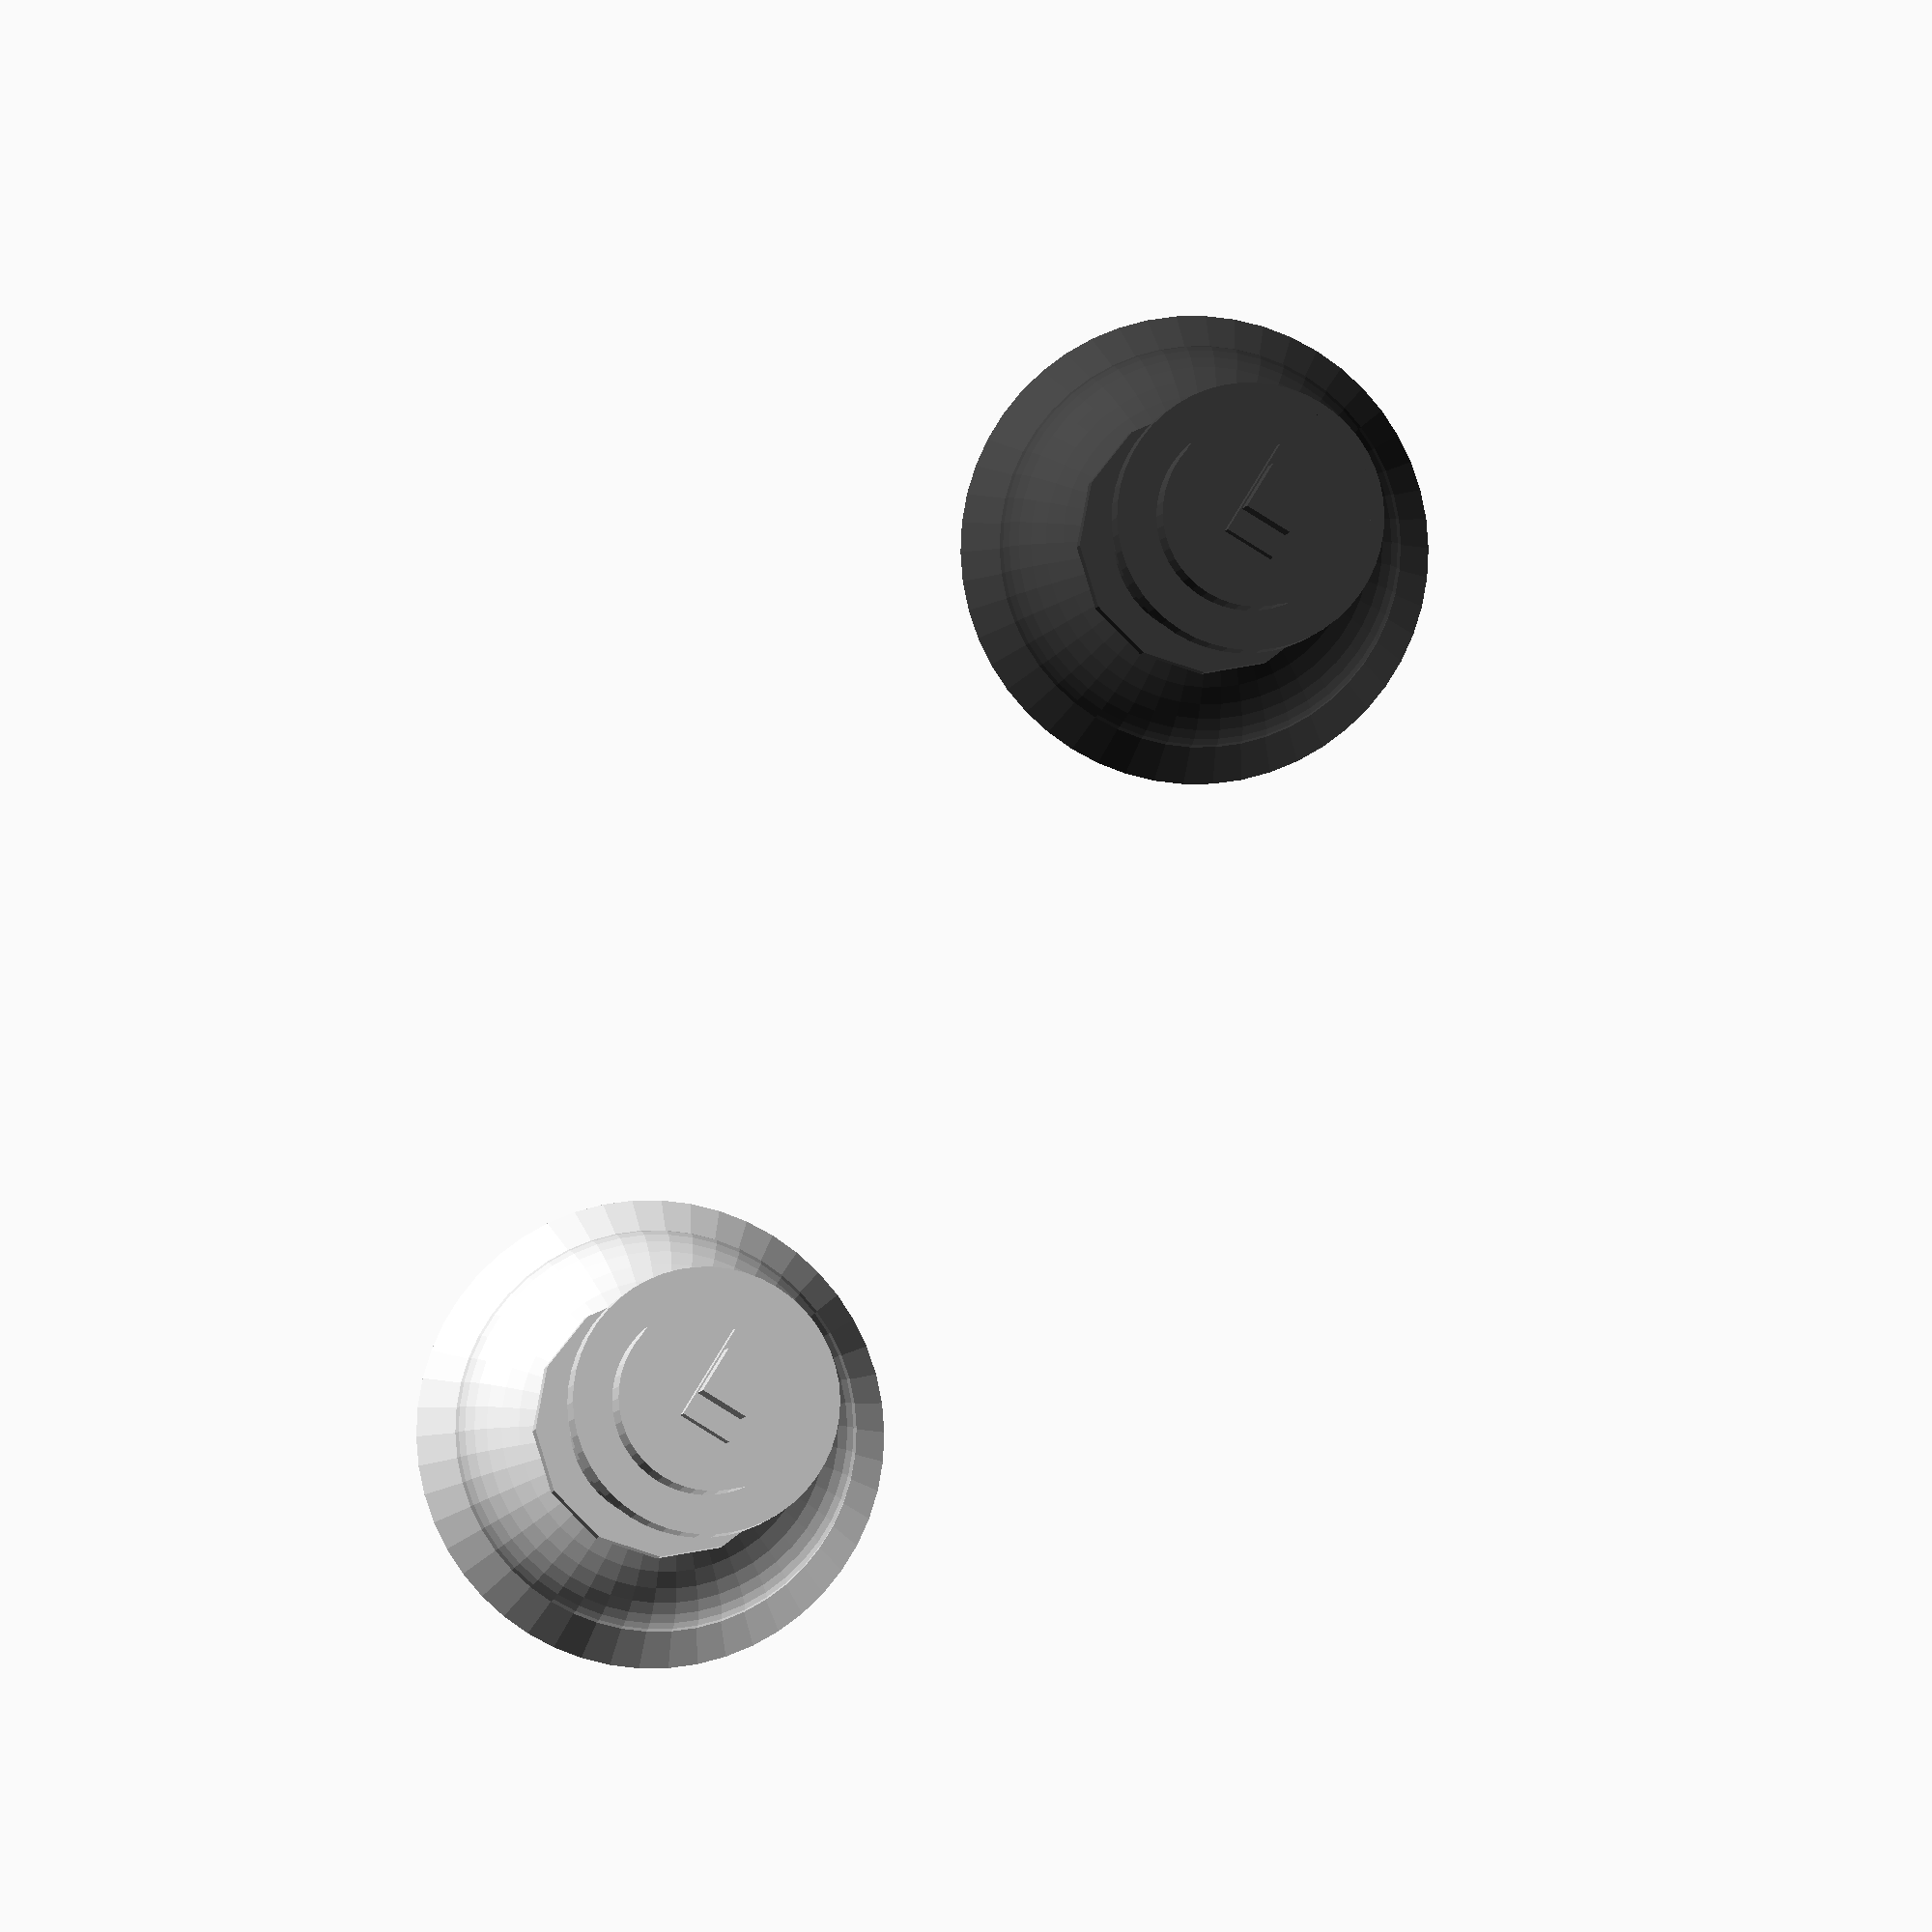
<openscad>



module base() {
    cylinder(h=3, r1=7, r2=6, $fn=50);
}


module body() {
    difference(){
        translate([0, 0, 3]){
        scale([1, 1, 1.2])
        sphere(r=6, $fn=50);
        }
        translate([0,0, -5]){
            cube(12, true);
        }
    }
}


module neck() {
    translate([0, 0, 8]){
    hull(){
        cylinder(2, 4,4);
        cylinder(2, 3.7, 3.5);
        }
        cylinder(h=25, r1=3, r2=2.8, $fn=50);
    }
}

module head() {
    translate([0, 0, 12]){
        cylinder(3, 4, 4, $fn=50);
    }
    translate([0, 0, 18]){
    cylinder(8, 2, 3, $fn=50);
        translate([0,0,10]){
            cube([1.5, 1.5, 7],true);
            rotate([0, 90,0])cube([1.6,1.6,3], true);
        }
    }
}


module white_king() {
    color("#E0E0E0"){
        resize([9, 9, 20]){
            base();
            body();
            neck();
            translate([0,0,15])head();
        }
    }
}


module black_king() {
    color("#404040"){
        resize([9, 9, 20]){
            base();
            body();
            neck();
            translate([0,0,15])head();
        }
    }
}




black_king();
translate([20, 0,0]) white_king();
/**
translate([20, 0, 0]) black_pawn();
*/




</openscad>
<views>
elev=182.9 azim=301.6 roll=184.8 proj=o view=wireframe
</views>
